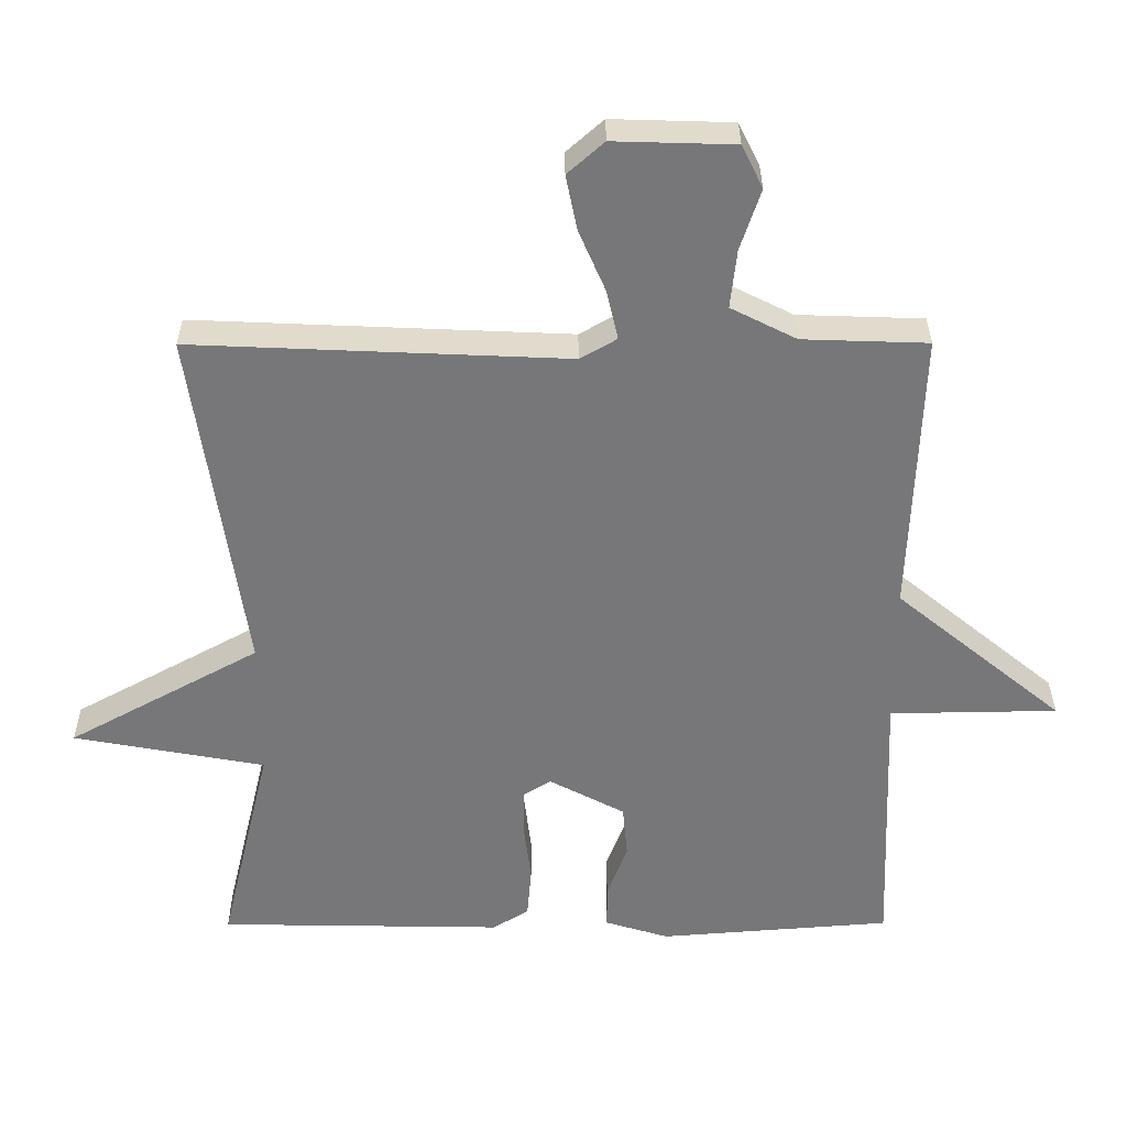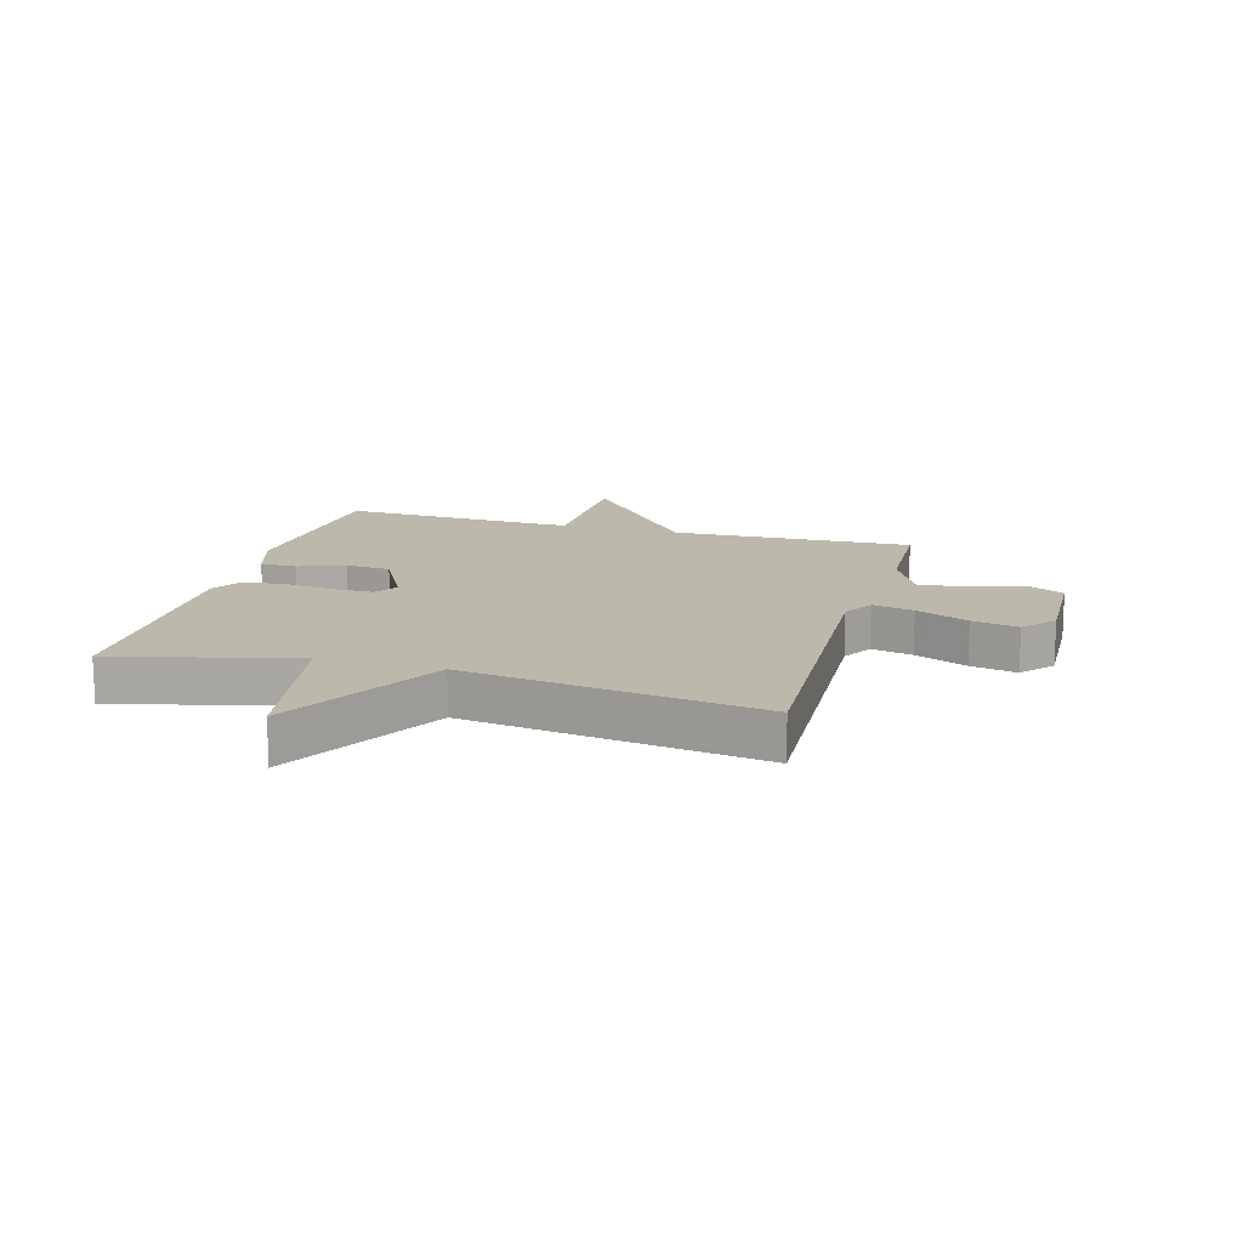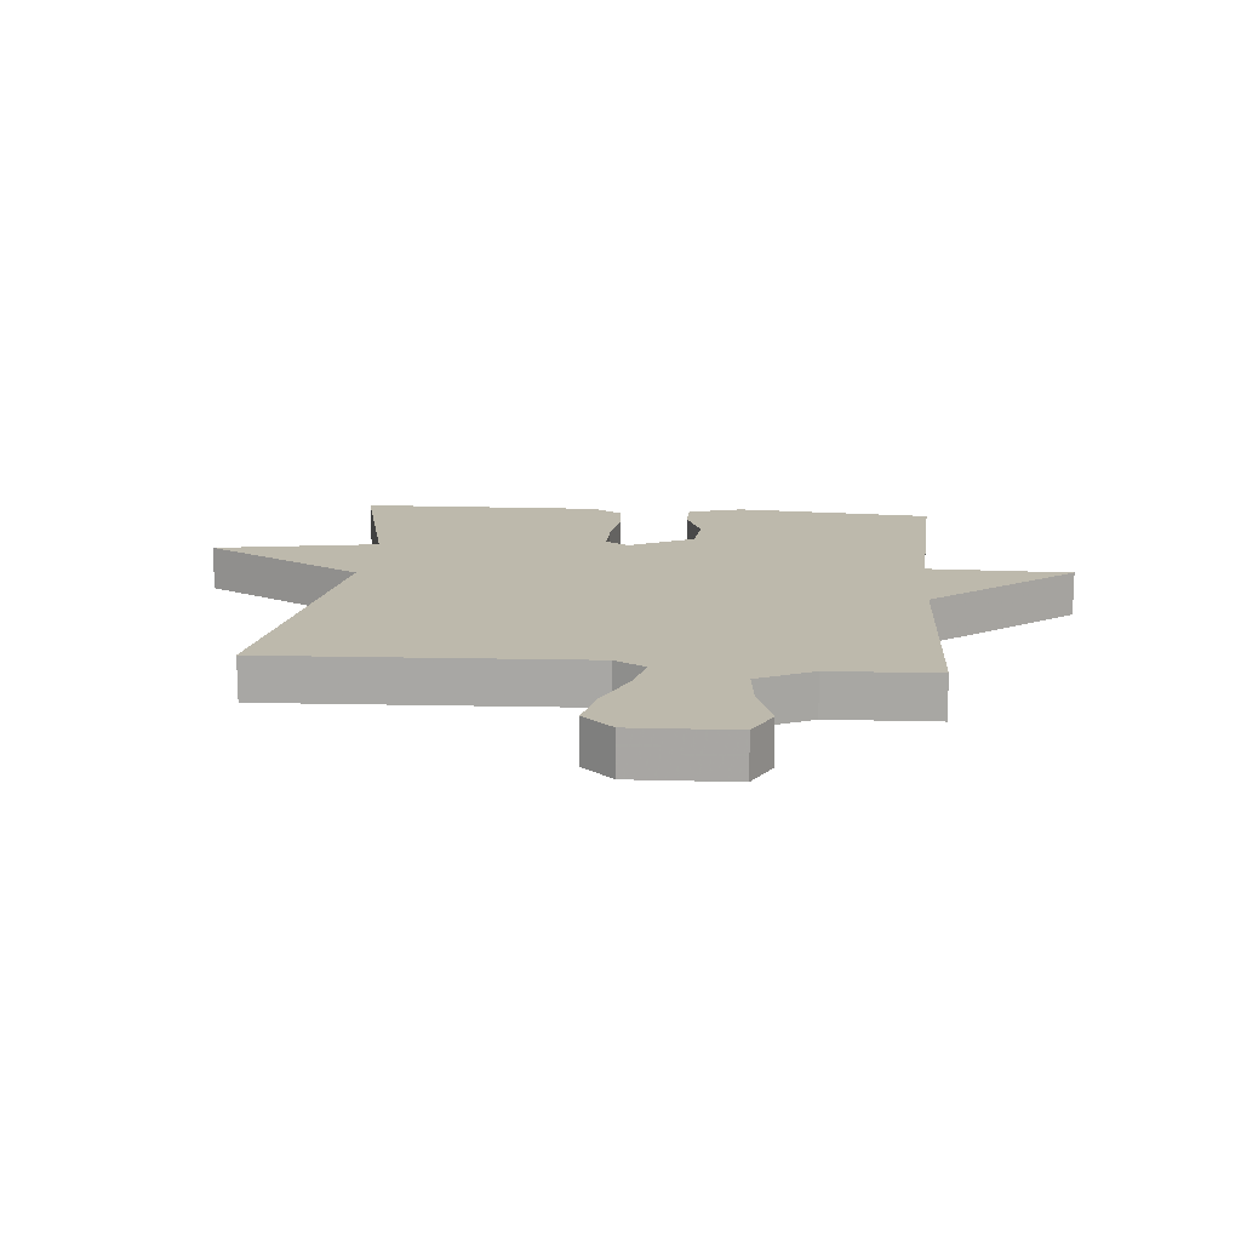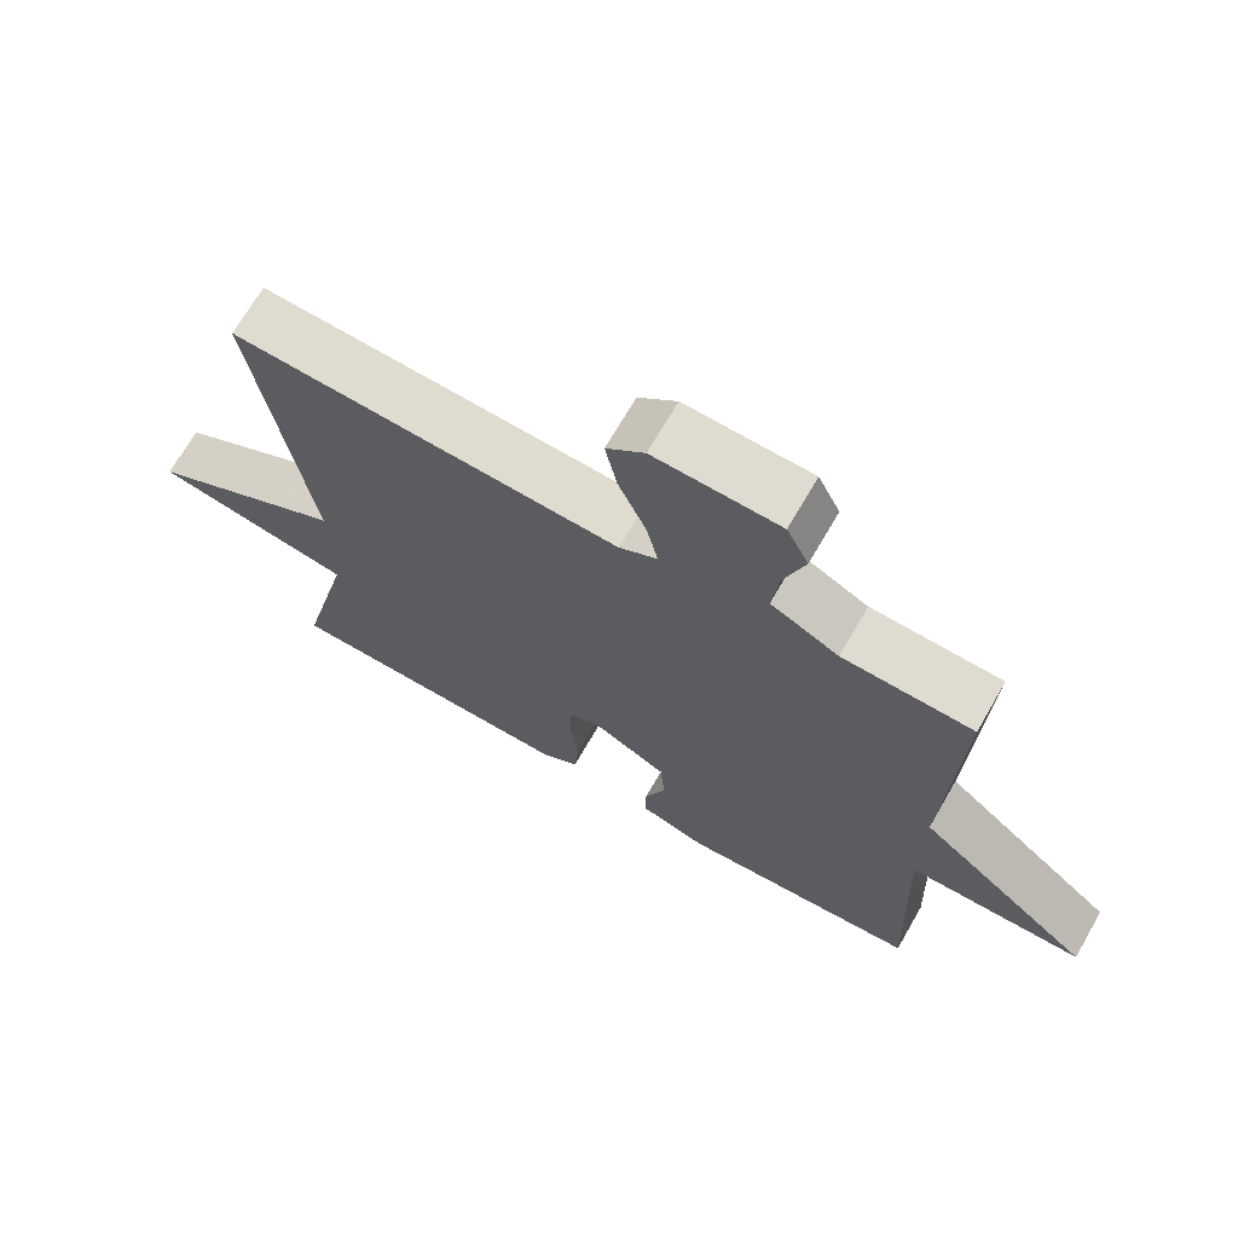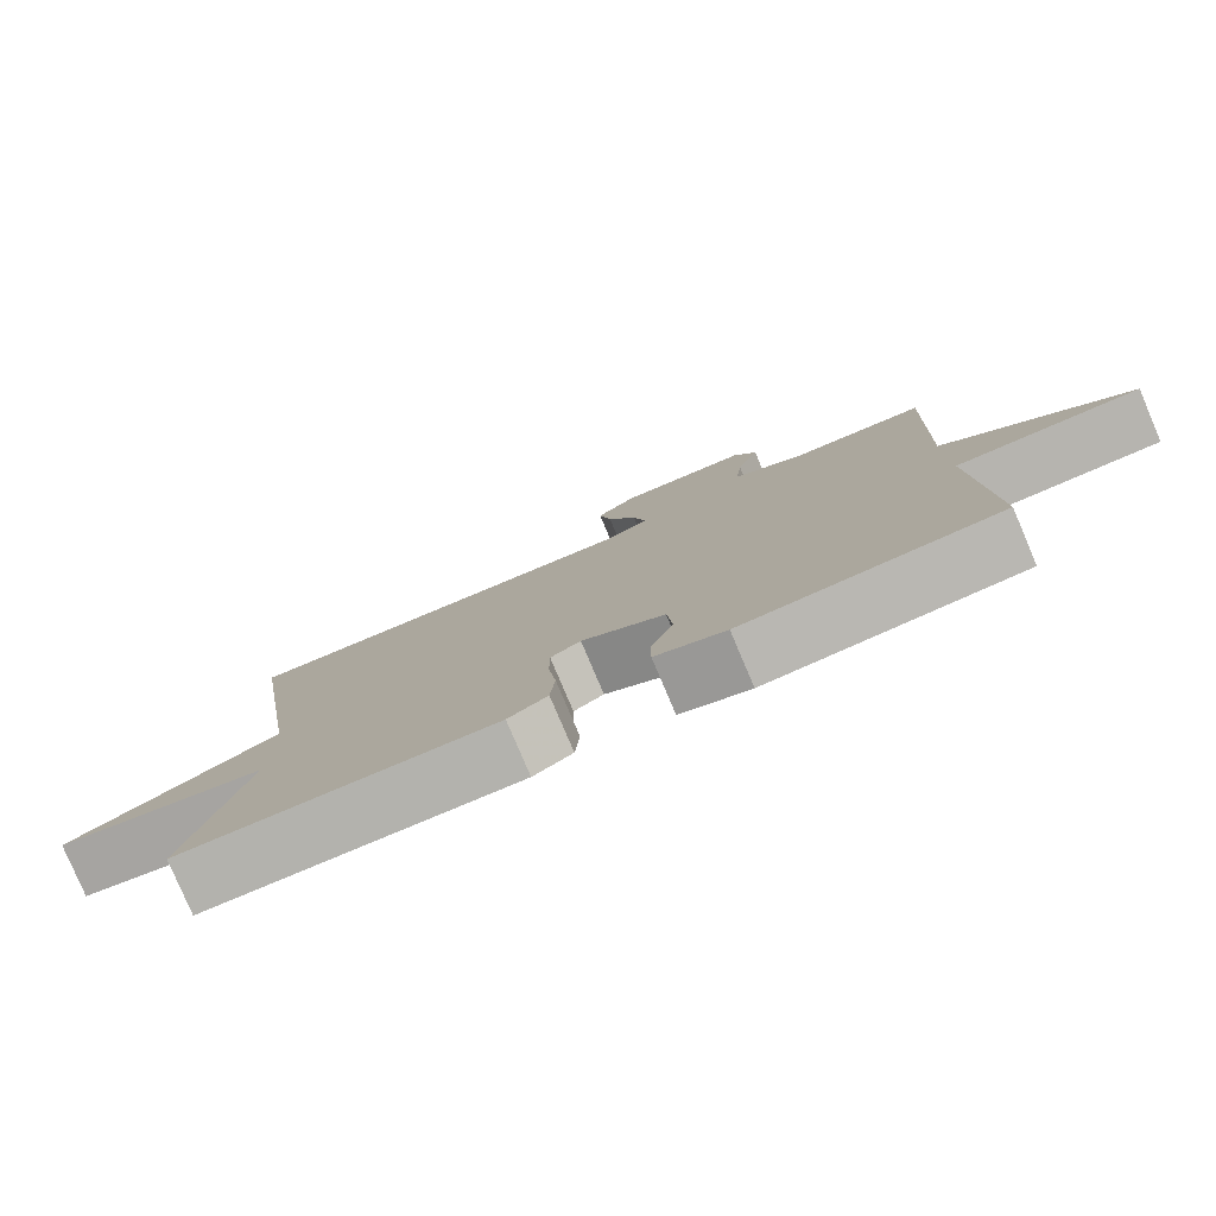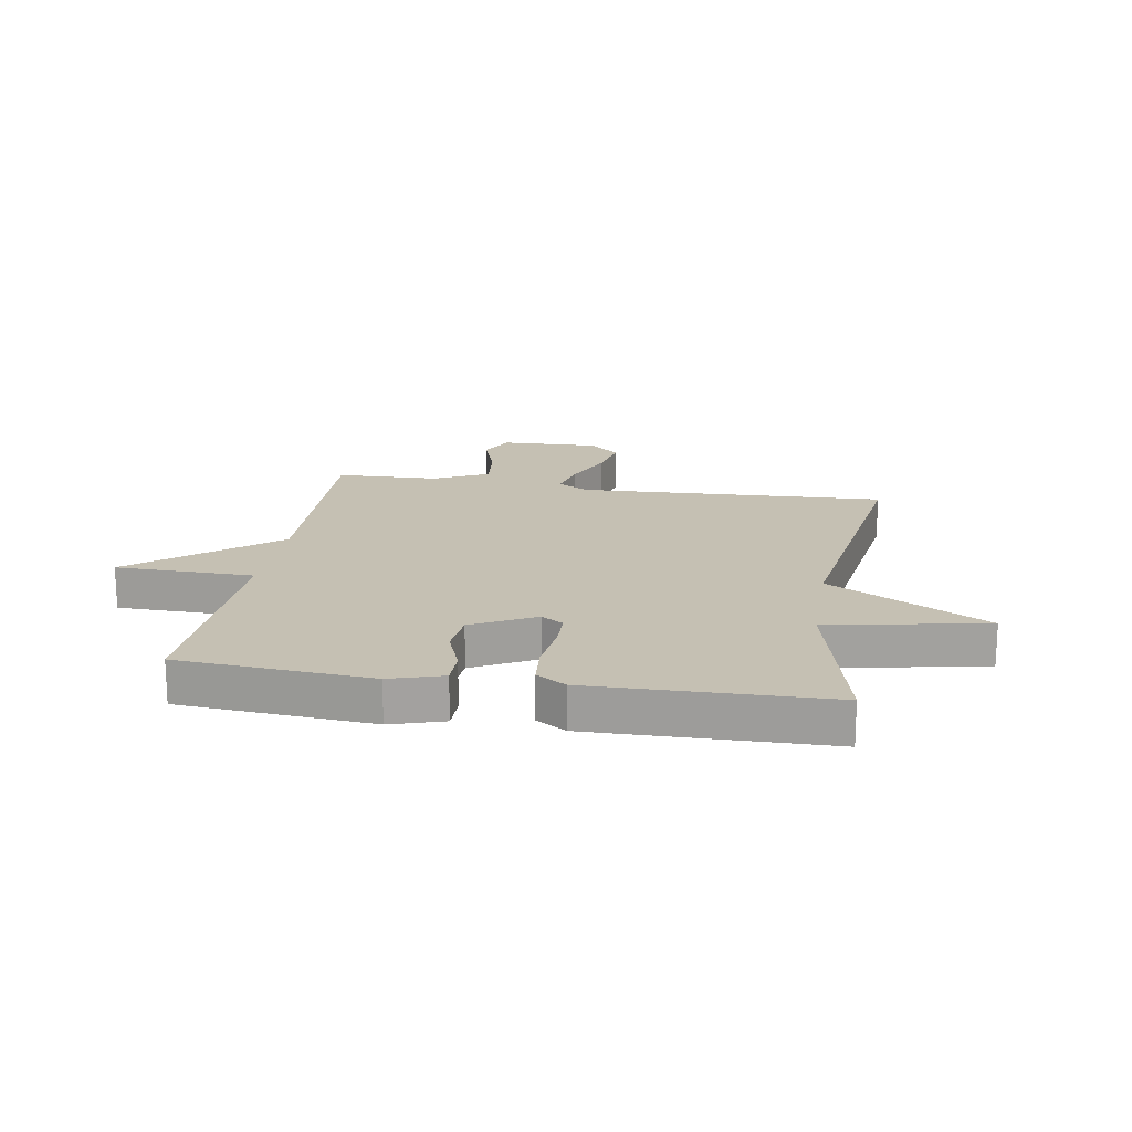
<metadata>
{"format":"obj","ext":"obj","renderer":"f3d","projection":"perspective","resolution":1024,"background":"white","views":[{"elev":32.8,"azim":-0.2,"up":"+Z"},{"elev":14.9,"azim":-74.3,"up":"+Y"},{"elev":15.0,"azim":5.2,"up":"+Y"},{"elev":69.5,"azim":30.0,"up":"+Z"},{"elev":-79.9,"azim":23.0,"up":"+Z"},{"elev":18.1,"azim":-170.7,"up":"+Y"}]}
</metadata>
<code>
v -0.5 0.07 -0.5
v -0.427 0.07 -0.196
v -0.7 0.07 -0.146
v -0.427 0.07 0.004
v -0.5 0.07 0.5
v 0.032 0.07 0.477
v 0.084 0.07 0.507
v 0.068 0.07 0.577
v 0.03 0.07 0.665
v 0.014 0.07 0.743
v 0.066 0.07 0.789
v 0.237 0.07 0.784
v 0.267 0.07 0.723
v 0.238 0.07 0.636
v 0.229 0.07 0.553
v 0.322 0.07 0.506
v 0.5 0.07 0.5
v 0.485 0.07 0.095
v 0.724 0.07 -0.101
v 0.485 0.07 -0.105
v 0.5 0.07 -0.5
v 0.169 0.07 -0.526
v 0.078 0.07 -0.498
v 0.078 0.07 -0.437
v 0.107 0.07 -0.36
v 0.1 0.07 -0.284
v -0.008 0.07 -0.227
v -0.047 0.07 -0.252
v -0.047 0.07 -0.32
v -0.037 0.07 -0.404
v -0.043 0.07 -0.475
v -0.094 0.07 -0.507
v -0.5 0 -0.5
v -0.427 0 -0.196
v -0.7 0 -0.146
v -0.427 0 0.004
v -0.5 0 0.5
v 0.032 0 0.477
v 0.084 0 0.507
v 0.068 0 0.577
v 0.03 0 0.665
v 0.014 0 0.743
v 0.066 0 0.789
v 0.237 0 0.784
v 0.267 0 0.723
v 0.238 0 0.636
v 0.229 0 0.553
v 0.322 0 0.506
v 0.5 0 0.5
v 0.485 0 0.095
v 0.724 0 -0.101
v 0.485 0 -0.105
v 0.5 0 -0.5
v 0.169 0 -0.526
v 0.078 0 -0.498
v 0.078 0 -0.437
v 0.107 0 -0.36
v 0.1 0 -0.284
v -0.008 0 -0.227
v -0.047 0 -0.252
v -0.047 0 -0.32
v -0.037 0 -0.404
v -0.043 0 -0.475
v -0.094 0 -0.507
f 32 1 2
f 31 32 2
f 30 31 2
f 29 30 2
f 28 29 2
f 2 3 4
f 28 2 4
f 27 28 4
f 4 5 6
f 27 4 6
f 26 27 6
f 25 26 6 7
f 23 24 25
f 22 23 25
f 21 22 25
f 20 21 25
f 20 25 7
f 18 19 20
f 18 20 7 8
f 16 17 18
f 15 16 18 8
f 10 11 12
f 9 10 12
f 8 9 12
f 15 8 12
f 14 15 12
f 12 13 14
f 34 33 64
f 34 64 63
f 34 63 62
f 34 62 61
f 34 61 60
f 36 35 34
f 36 34 60
f 36 60 59
f 38 37 36
f 38 36 59
f 38 59 58
f 39 38 58 57
f 57 56 55
f 57 55 54
f 57 54 53
f 57 53 52
f 39 57 52
f 52 51 50
f 40 39 52 50
f 50 49 48
f 40 50 48 47
f 44 43 42
f 44 42 41
f 44 41 40
f 44 40 47
f 44 47 46
f 46 45 44
f 1 33 34 2
f 2 34 35 3
f 3 35 36 4
f 4 36 37 5
f 5 37 38 6
f 6 38 39 7
f 7 39 40 8
f 8 40 41 9
f 9 41 42 10
f 10 42 43 11
f 11 43 44 12
f 12 44 45 13
f 13 45 46 14
f 14 46 47 15
f 15 47 48 16
f 16 48 49 17
f 17 49 50 18
f 18 50 51 19
f 19 51 52 20
f 20 52 53 21
f 21 53 54 22
f 22 54 55 23
f 23 55 56 24
f 24 56 57 25
f 25 57 58 26
f 26 58 59 27
f 27 59 60 28
f 28 60 61 29
f 29 61 62 30
f 30 62 63 31
f 31 63 64 32
f 32 64 33 1

</code>
